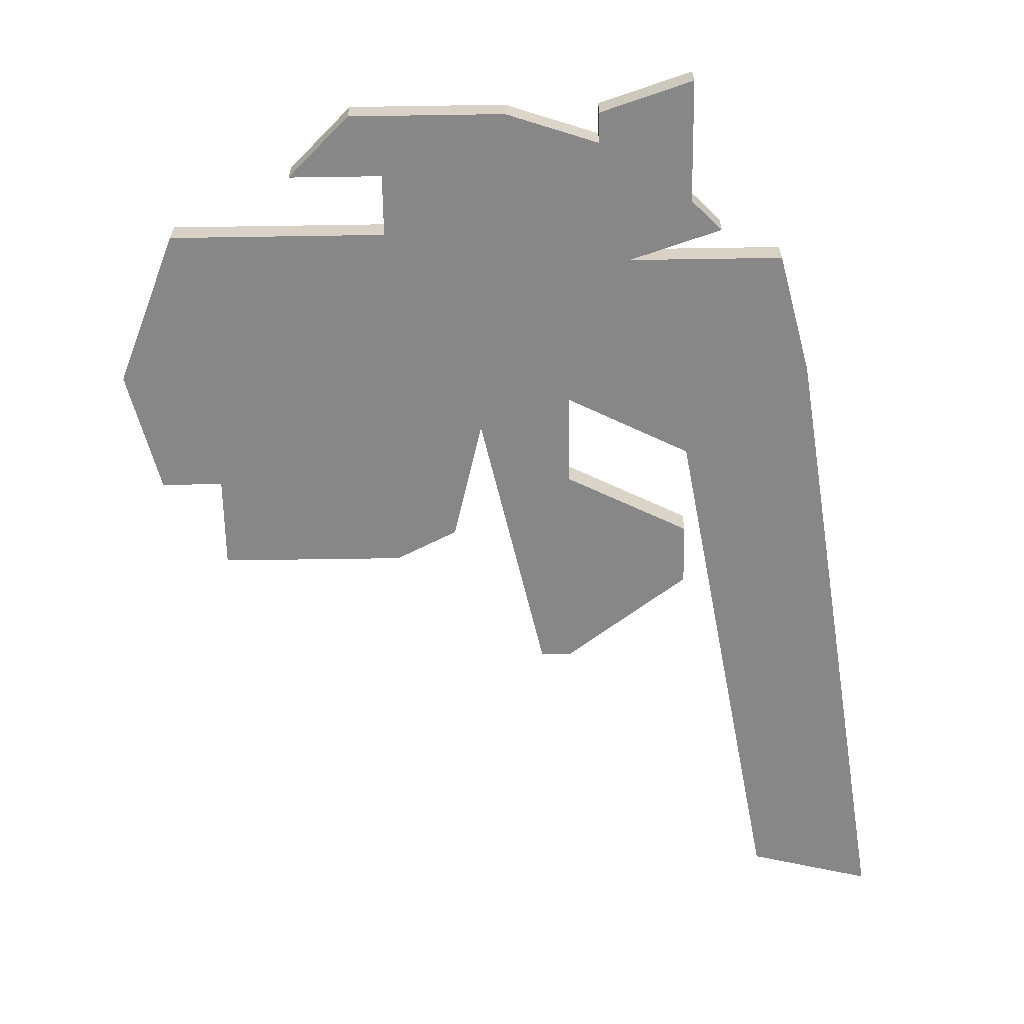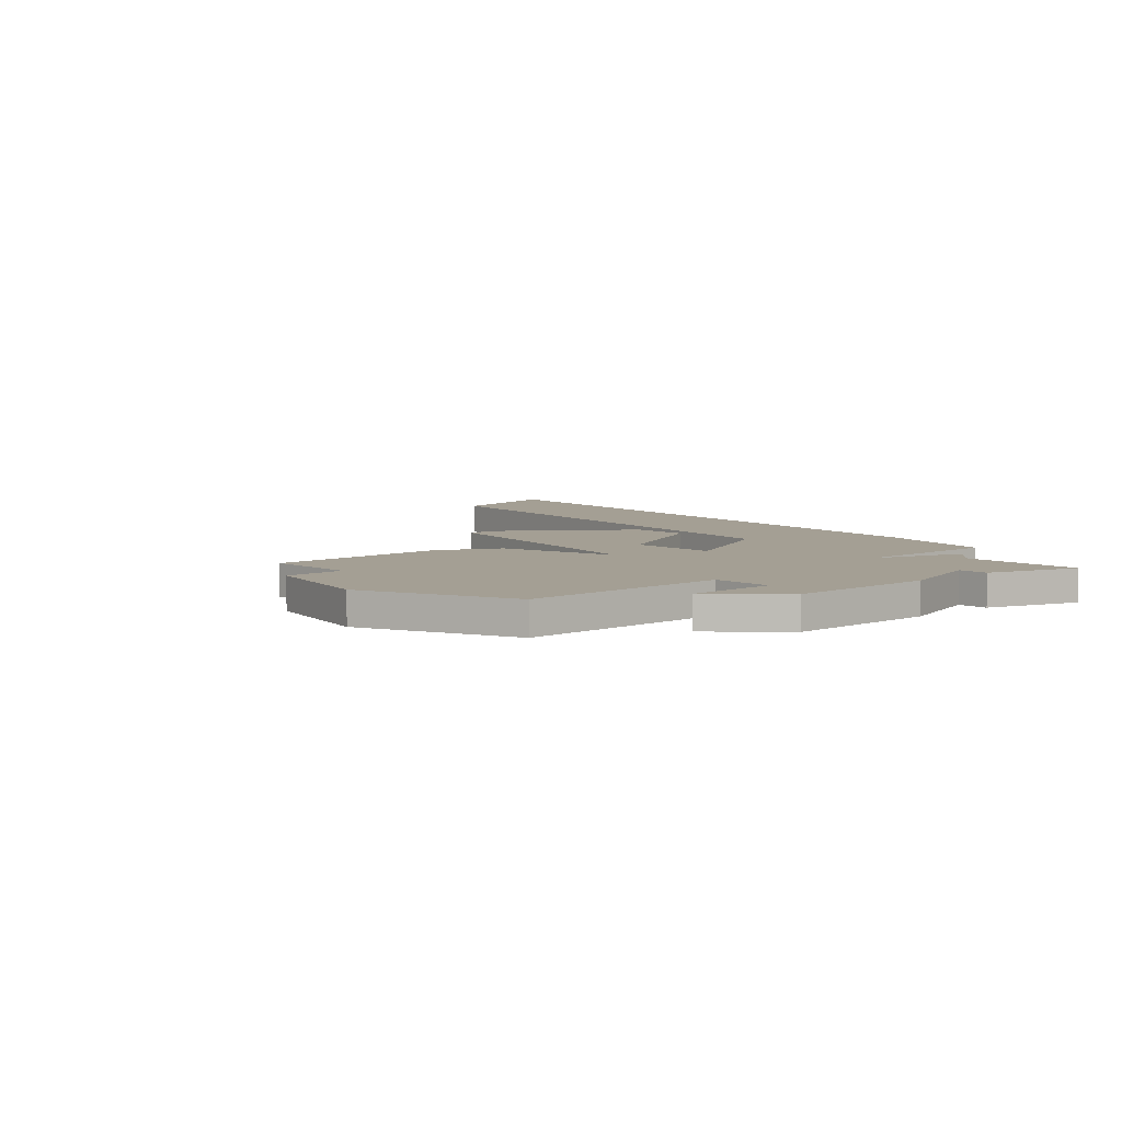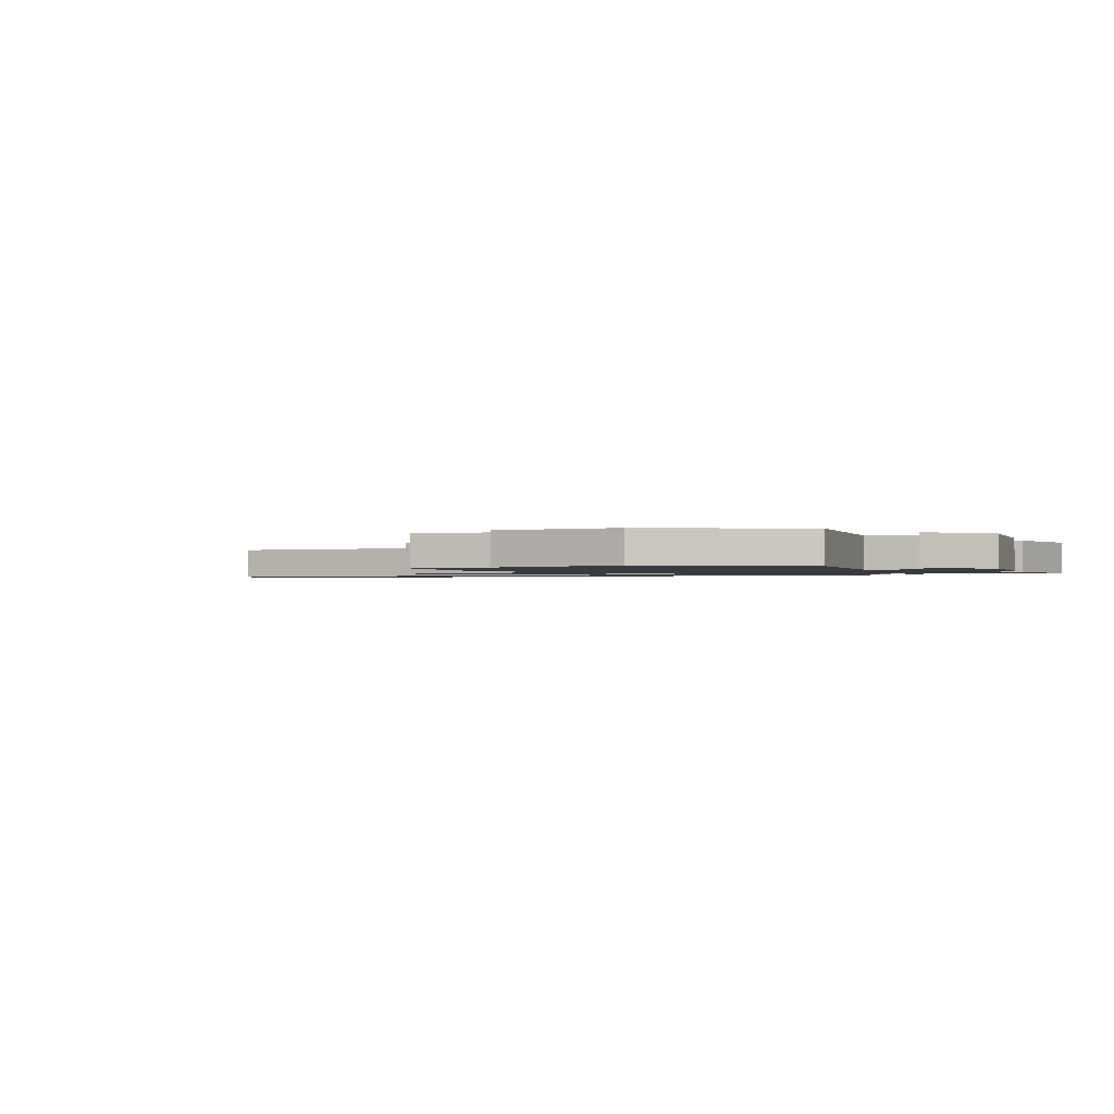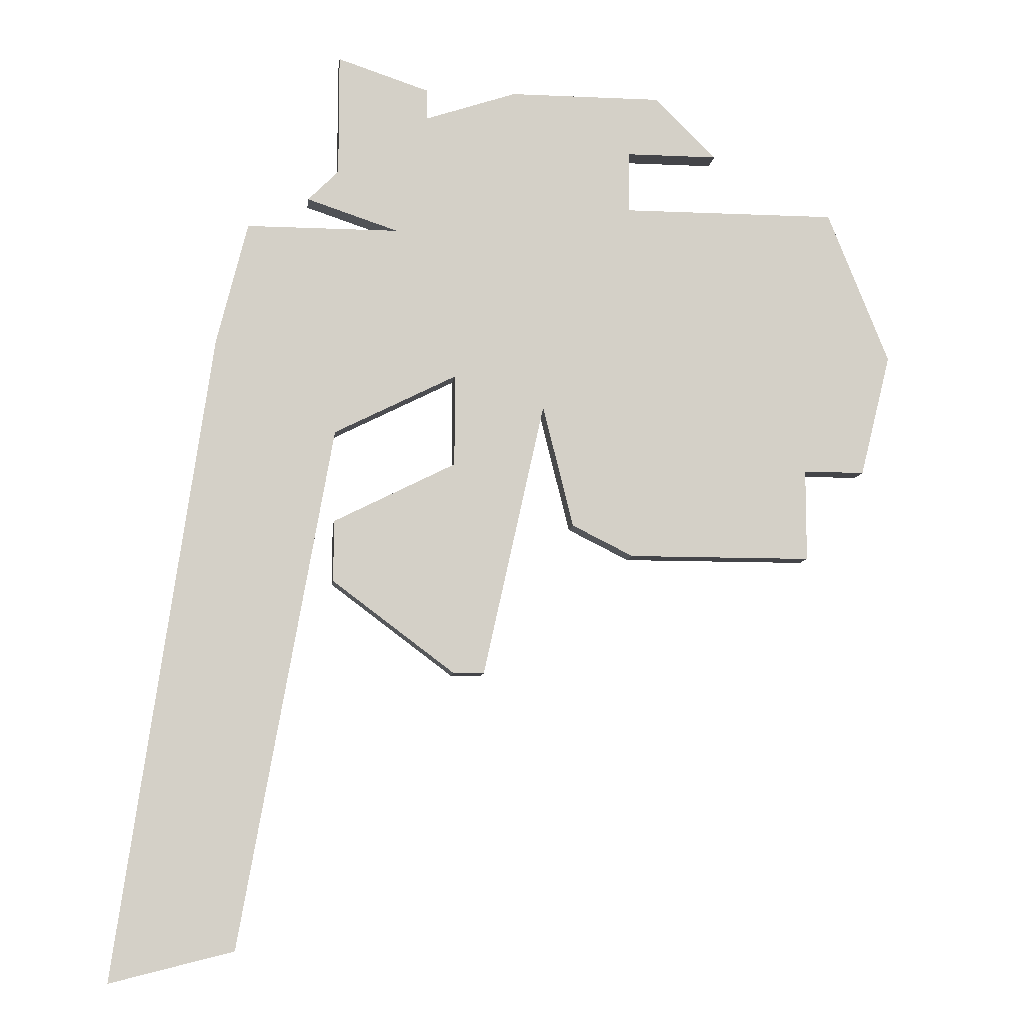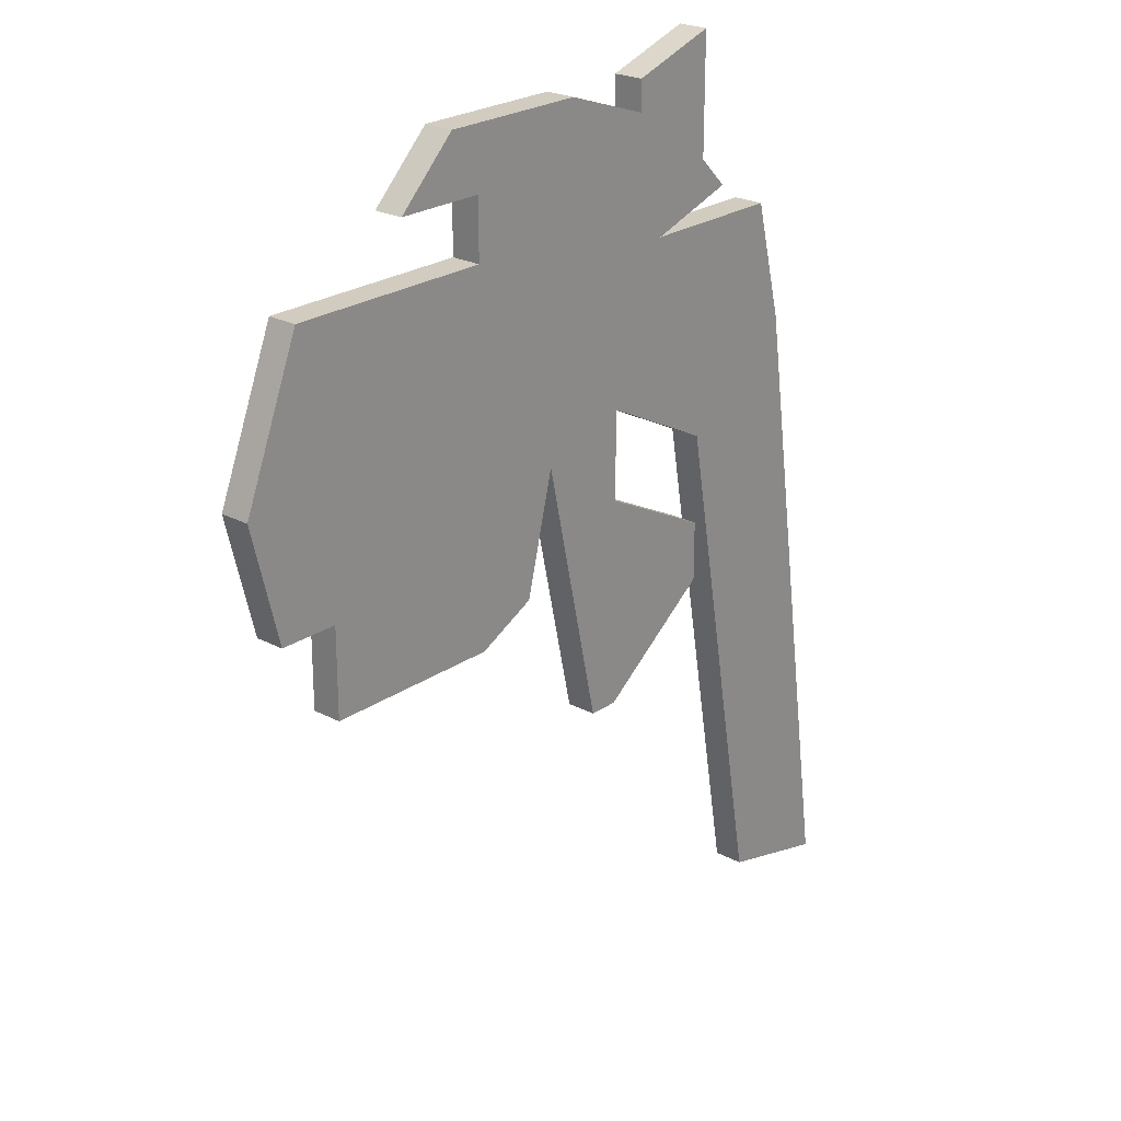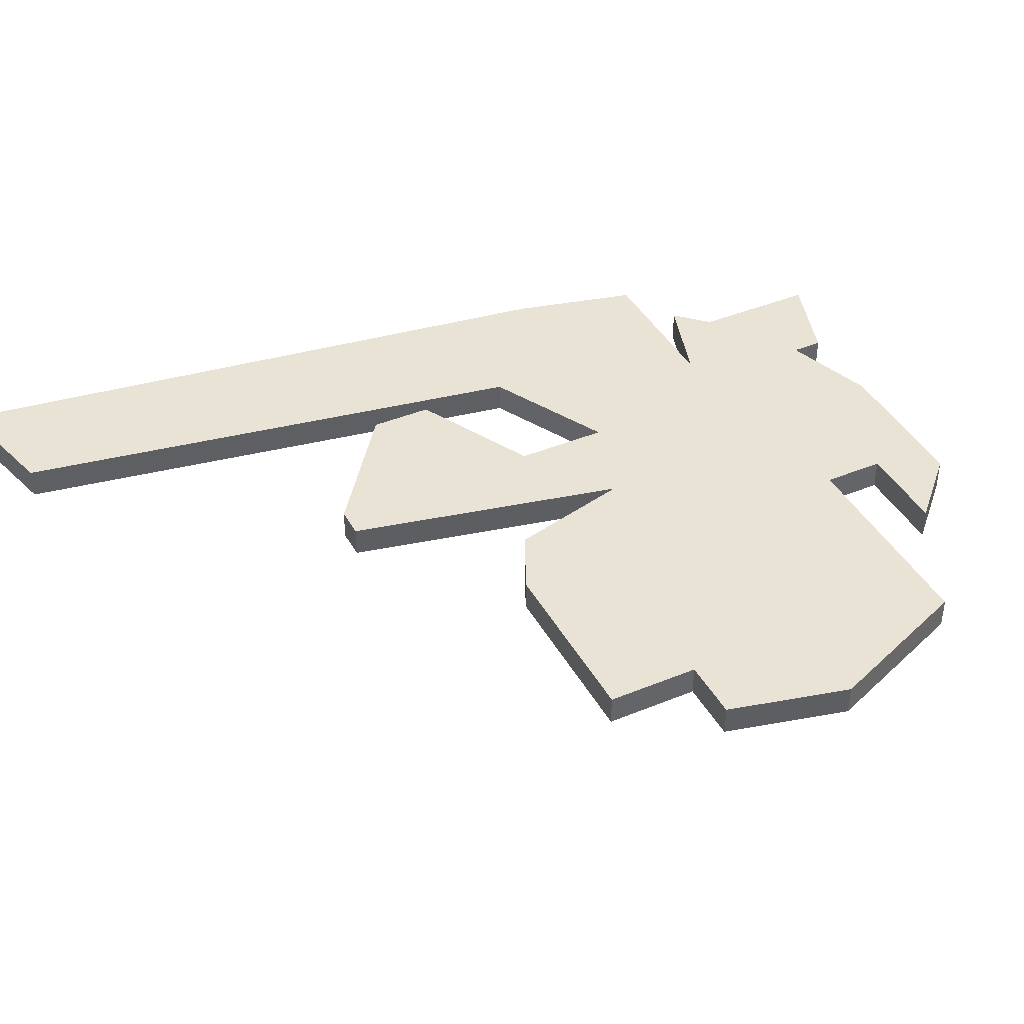
<metadata>
{"format":"obj","ext":"obj","renderer":"f3d","projection":"perspective","resolution":1024,"background":"white","views":[{"elev":-62.6,"azim":-179.1,"up":"+Z"},{"elev":5.6,"azim":136.8,"up":"+Z"},{"elev":-1.1,"azim":105.7,"up":"+Z"},{"elev":-9.1,"azim":-6.8,"up":"+Y"},{"elev":23.8,"azim":131.4,"up":"+Y"},{"elev":41.0,"azim":63.3,"up":"+Z"}]}
</metadata>
<code>
v 2719 -398 0
v 2716 -419 0
v 2720 -418 0
v 2723 -401 0
v 2727 -399 0
v 2727 -402 0
v 2723 -404 0
v 2723 -406 0
v 2727 -409 0
v 2728 -409 0
v 2730 -400 0
v 2731 -404 0
v 2733 -405 0
v 2739 -405 0
v 2739 -402 0
v 2741 -402 0
v 2742 -398 0
v 2740 -393 0
v 2733 -393 0
v 2733 -391 0
v 2736 -391 0
v 2734 -389 0
v 2729 -389 0
v 2726 -390 0
v 2726 -389 0
v 2723 -388 0
v 2723 -392 0
v 2722 -393 0
v 2725 -394 0
v 2720 -394 0
v 2719 -398 1
v 2716 -419 1
v 2720 -418 1
v 2723 -401 1
v 2727 -399 1
v 2727 -402 1
v 2723 -404 1
v 2723 -406 1
v 2727 -409 1
v 2728 -409 1
v 2730 -400 1
v 2731 -404 1
v 2733 -405 1
v 2739 -405 1
v 2739 -402 1
v 2741 -402 1
v 2742 -398 1
v 2740 -393 1
v 2733 -393 1
v 2733 -391 1
v 2736 -391 1
v 2734 -389 1
v 2729 -389 1
v 2726 -390 1
v 2726 -389 1
v 2723 -388 1
v 2723 -392 1
v 2722 -393 1
v 2725 -394 1
v 2720 -394 1
f 2 1 30
f 4 3 2
f 8 7 6
f 10 9 8
f 13 12 11
f 15 14 13
f 17 16 15
f 19 18 17
f 22 21 20
f 24 23 22
f 26 25 24
f 29 28 27
f 2 30 29
f 10 8 6
f 15 13 11
f 19 17 15
f 24 22 20
f 27 26 24
f 4 2 29
f 10 6 5
f 19 15 11
f 24 20 19
f 29 27 24
f 5 4 29
f 11 10 5
f 24 19 11
f 5 29 24
f 24 11 5
f 60 31 32
f 32 33 34
f 36 37 38
f 38 39 40
f 41 42 43
f 43 44 45
f 45 46 47
f 47 48 49
f 50 51 52
f 52 53 54
f 54 55 56
f 57 58 59
f 59 60 32
f 36 38 40
f 41 43 45
f 45 47 49
f 50 52 54
f 54 56 57
f 59 32 34
f 35 36 40
f 41 45 49
f 49 50 54
f 54 57 59
f 59 34 35
f 35 40 41
f 41 49 54
f 54 59 35
f 35 41 54
f 32 31 2
f 2 31 1
f 33 32 3
f 3 32 2
f 34 33 4
f 4 33 3
f 35 34 5
f 5 34 4
f 36 35 6
f 6 35 5
f 37 36 7
f 7 36 6
f 38 37 8
f 8 37 7
f 39 38 9
f 9 38 8
f 40 39 10
f 10 39 9
f 41 40 11
f 11 40 10
f 42 41 12
f 12 41 11
f 43 42 13
f 13 42 12
f 44 43 14
f 14 43 13
f 45 44 15
f 15 44 14
f 46 45 16
f 16 45 15
f 47 46 17
f 17 46 16
f 48 47 18
f 18 47 17
f 49 48 19
f 19 48 18
f 50 49 20
f 20 49 19
f 51 50 21
f 21 50 20
f 52 51 22
f 22 51 21
f 53 52 23
f 23 52 22
f 54 53 24
f 24 53 23
f 55 54 25
f 25 54 24
f 56 55 26
f 26 55 25
f 57 56 27
f 27 56 26
f 58 57 28
f 28 57 27
f 59 58 29
f 29 58 28
f 31 60 1
f 1 60 30
f 60 59 30
f 30 59 29

</code>
